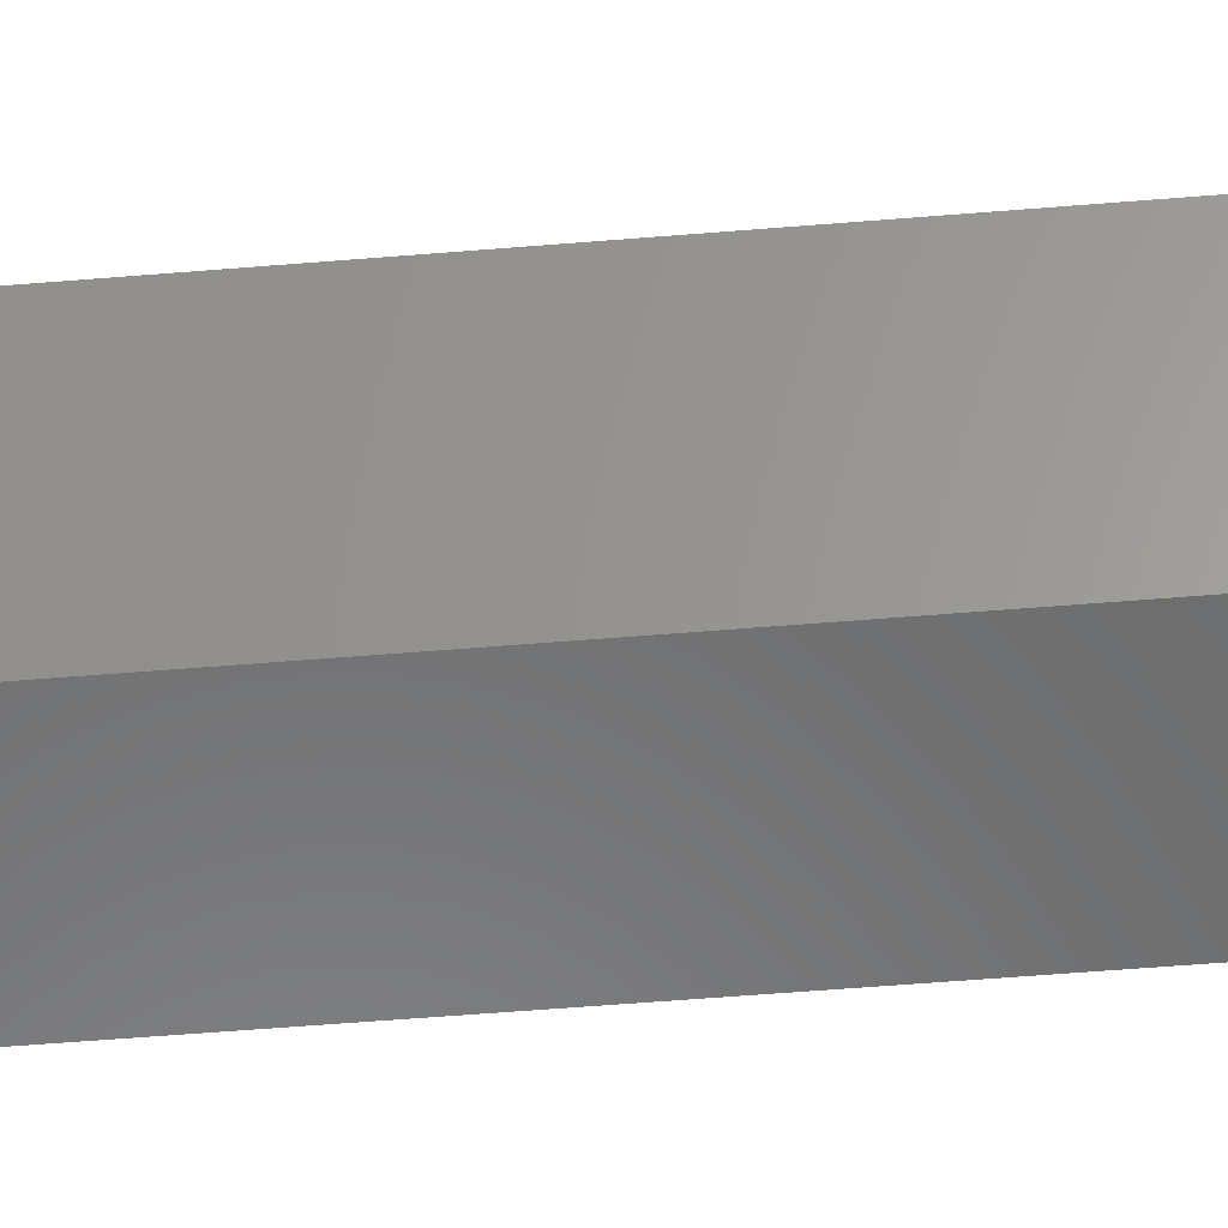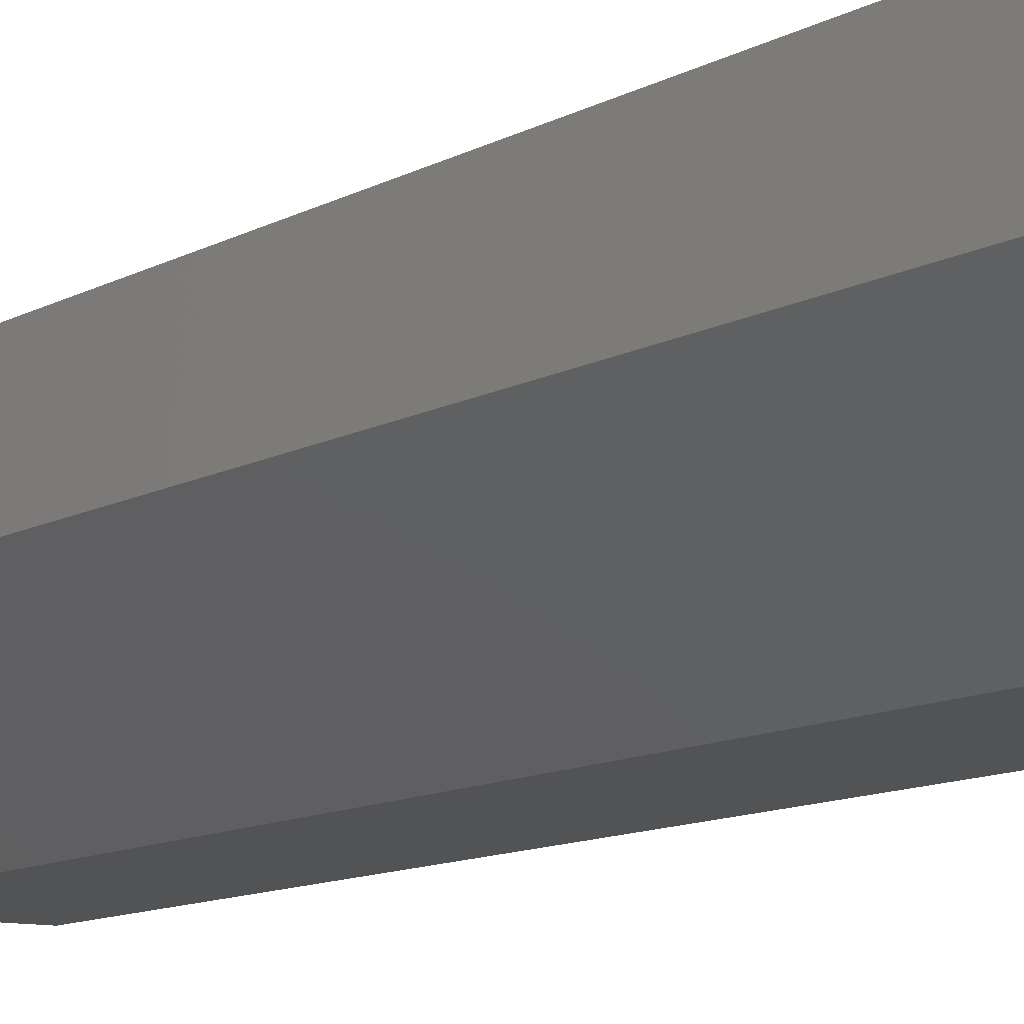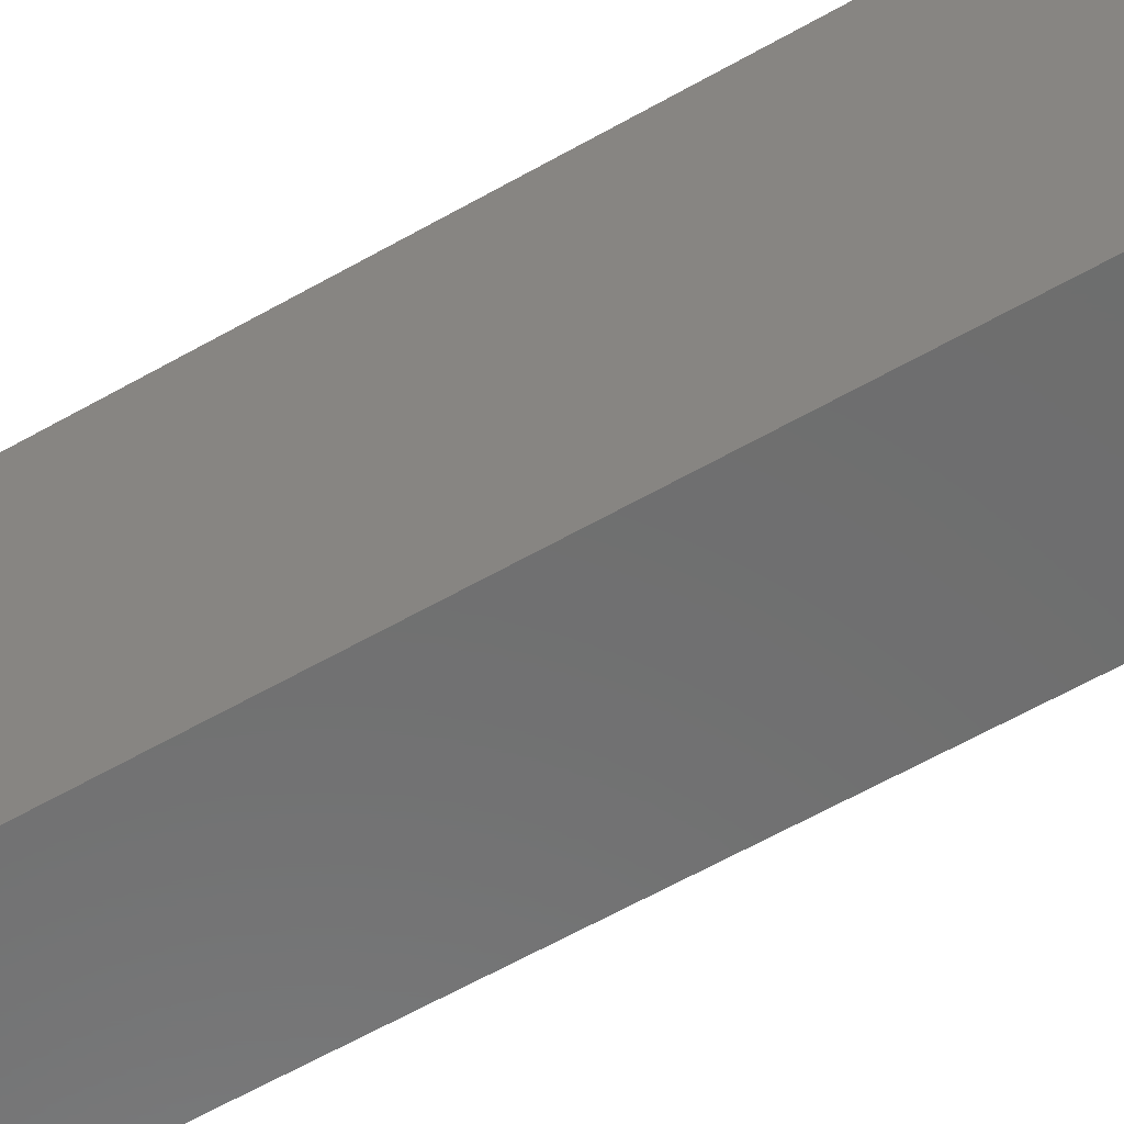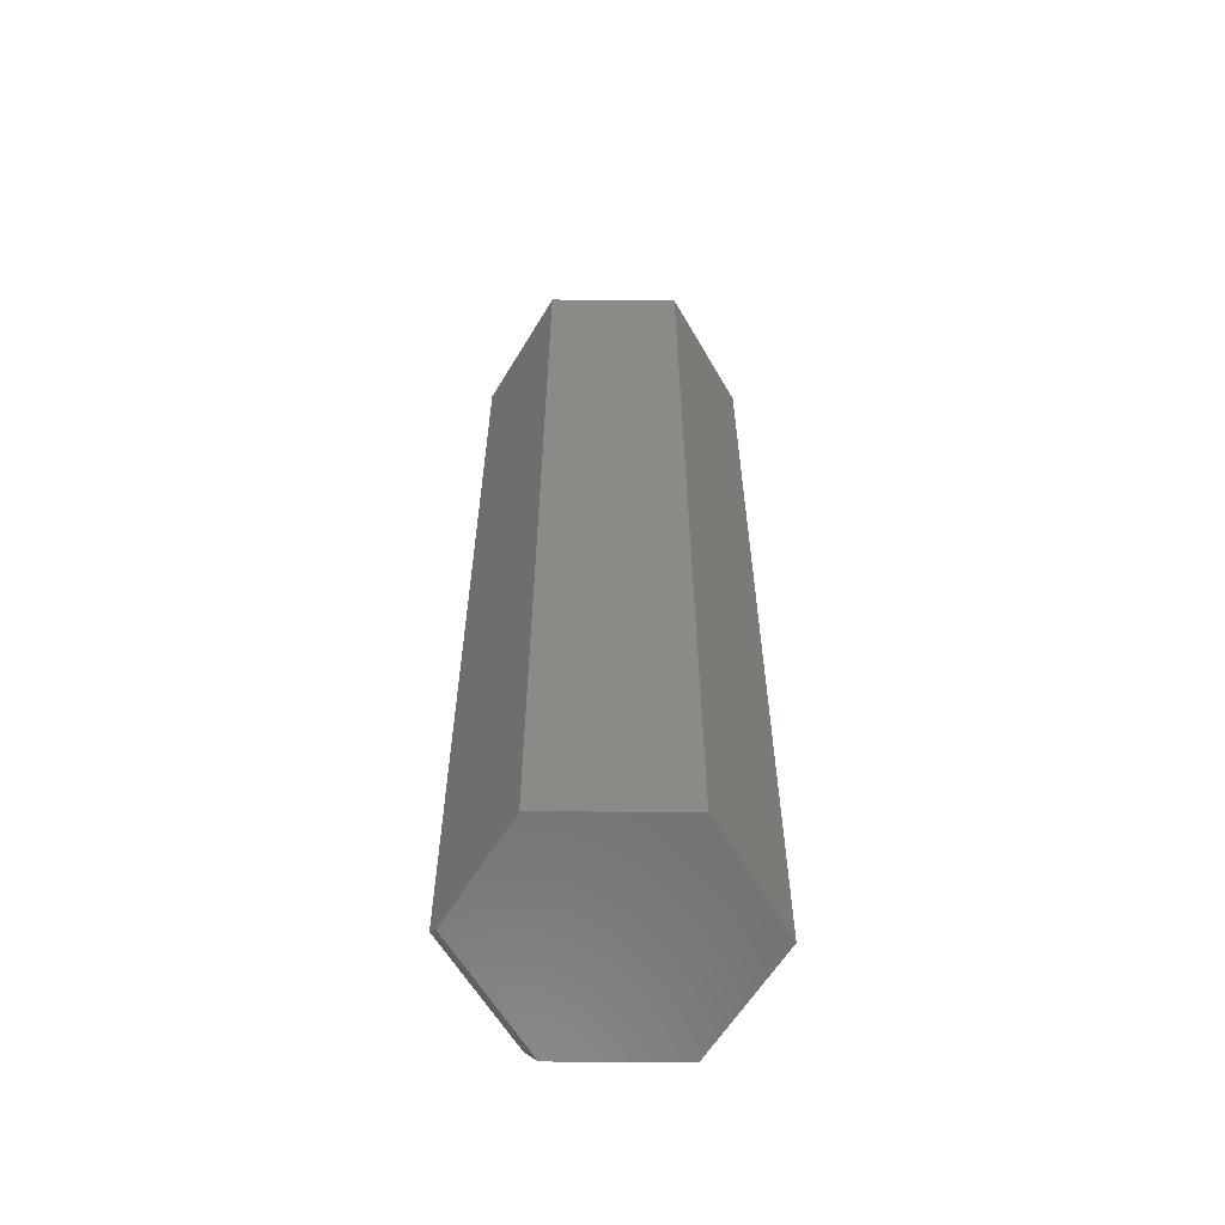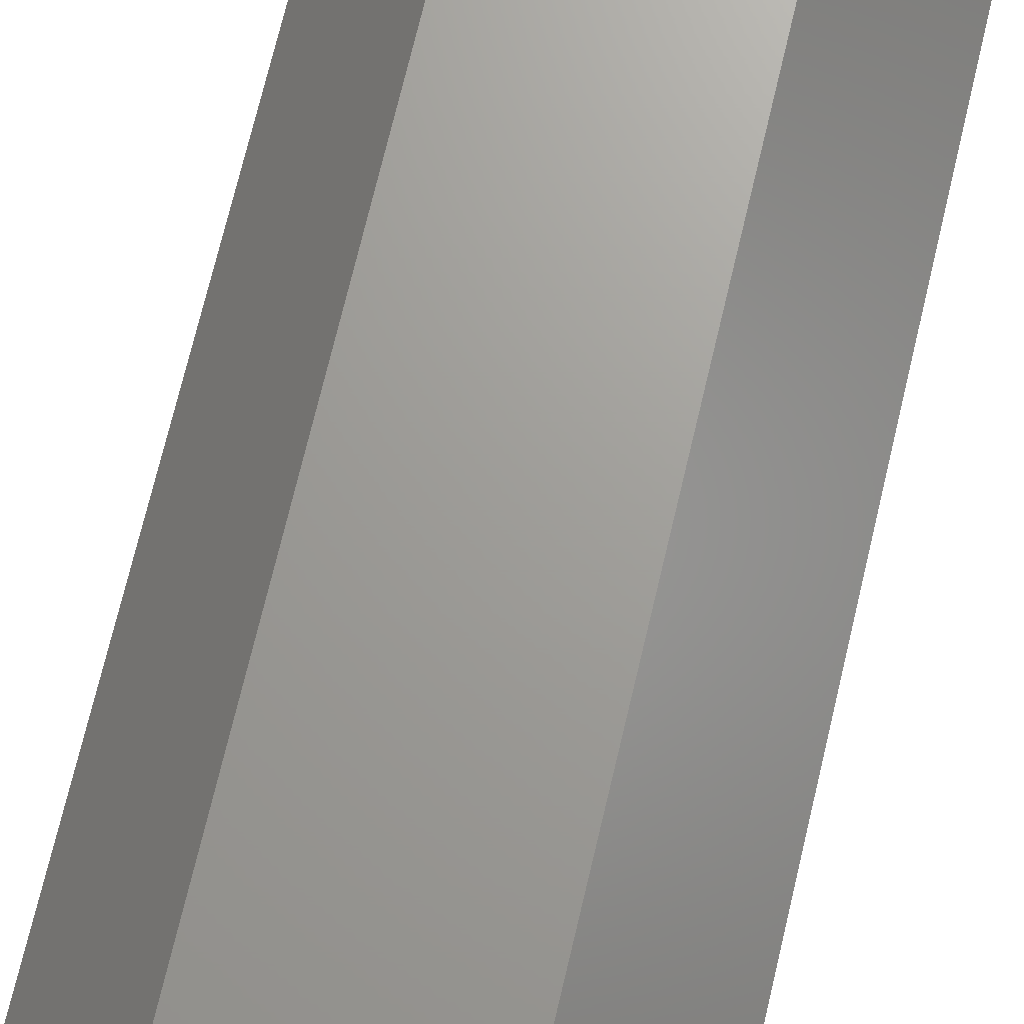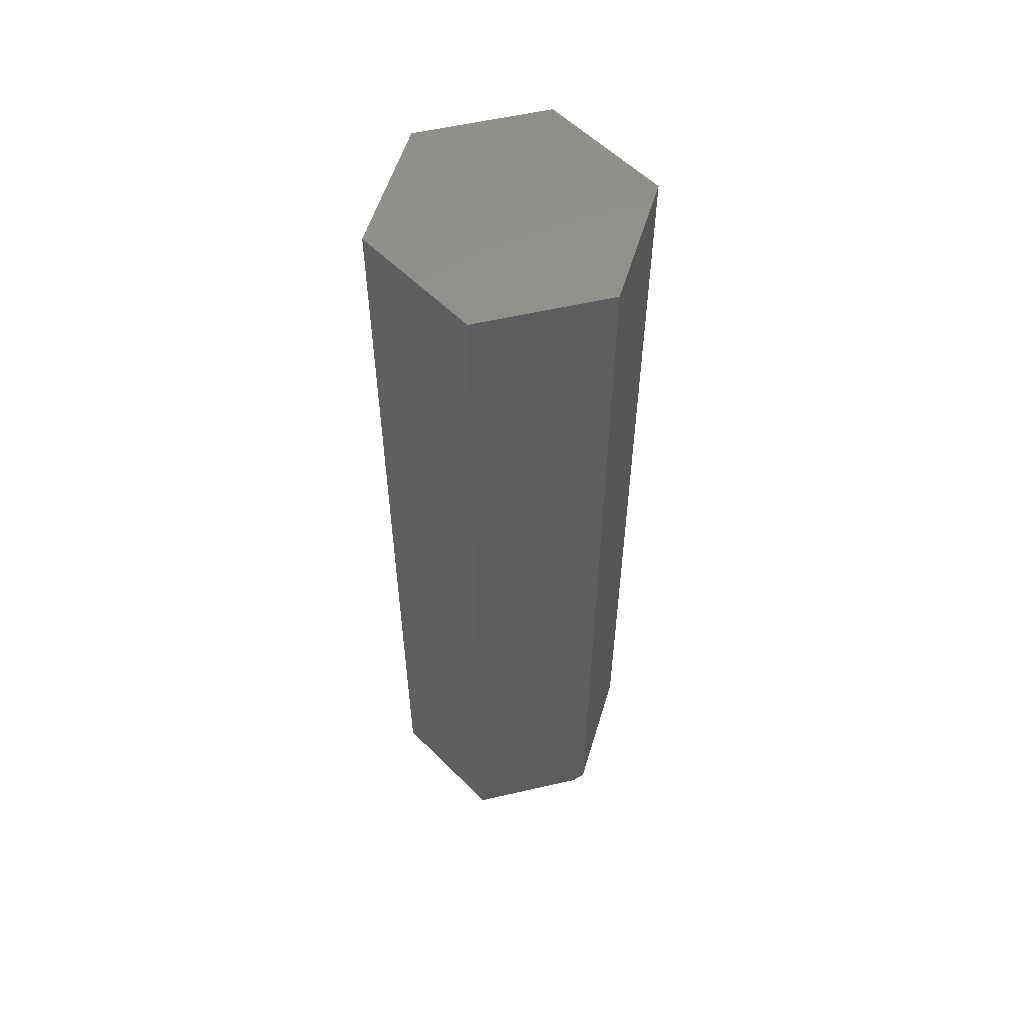
<metadata>
{"format":"stl","ext":"stl","renderer":"f3d","projection":"perspective","resolution":1024,"background":"white","views":[{"elev":-57.1,"azim":-85.1,"up":"+Y"},{"elev":-9.8,"azim":-33.4,"up":"+Y"},{"elev":-59.4,"azim":120.6,"up":"+Y"},{"elev":-59.8,"azim":-0.5,"up":"+Z"},{"elev":68.7,"azim":13.1,"up":"+Y"},{"elev":56.4,"azim":166.5,"up":"+Z"}]}
</metadata>
<code>
# stl→obj: 14 verts, 24 faces
v 0.04827 0.09104 0
v 0.1016 -1.388e-17 0
v -0.04703 0.09104 0
v -0.1048 -0.007732 0
v 0.04827 -0.09104 0
v -0.05609 -0.09104 0
v -0.05609 0.09104 0.007812
v -0.1094 0 0.007812
v -0.05609 0.09104 0.75
v -0.1094 0 0.75
v 0.04827 0.09104 0.75
v -0.05609 -0.09104 0.75
v 0.1016 -1.388e-17 0.75
v 0.04827 -0.09104 0.75
f 1 2 3
f 3 2 4
f 2 5 4
f 4 5 6
f 7 8 9
f 9 8 10
f 9 11 7
f 7 11 1
f 7 1 3
f 12 10 6
f 6 10 8
f 6 8 4
f 7 3 8
f 8 3 4
f 11 9 13
f 13 9 10
f 13 10 14
f 14 10 12
f 2 1 13
f 13 1 11
f 5 2 14
f 14 2 13
f 6 5 12
f 12 5 14

</code>
